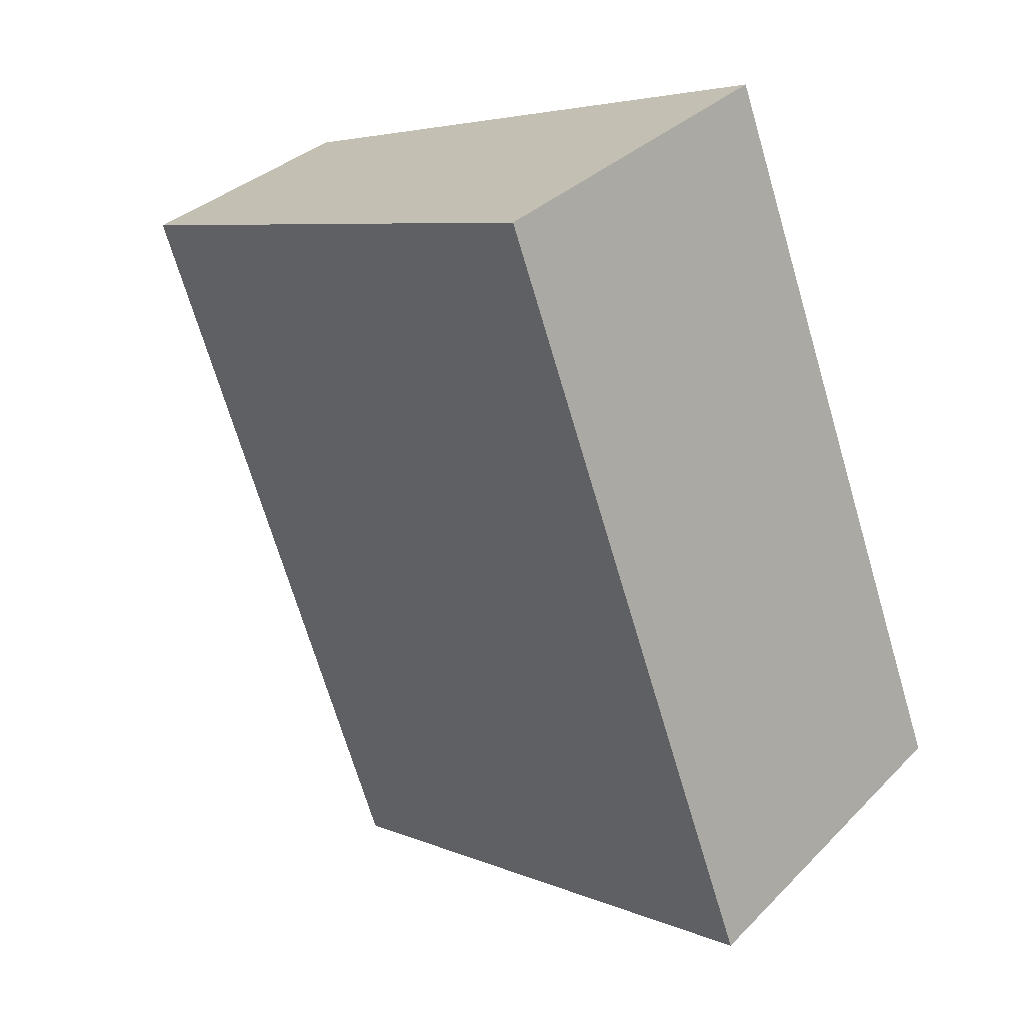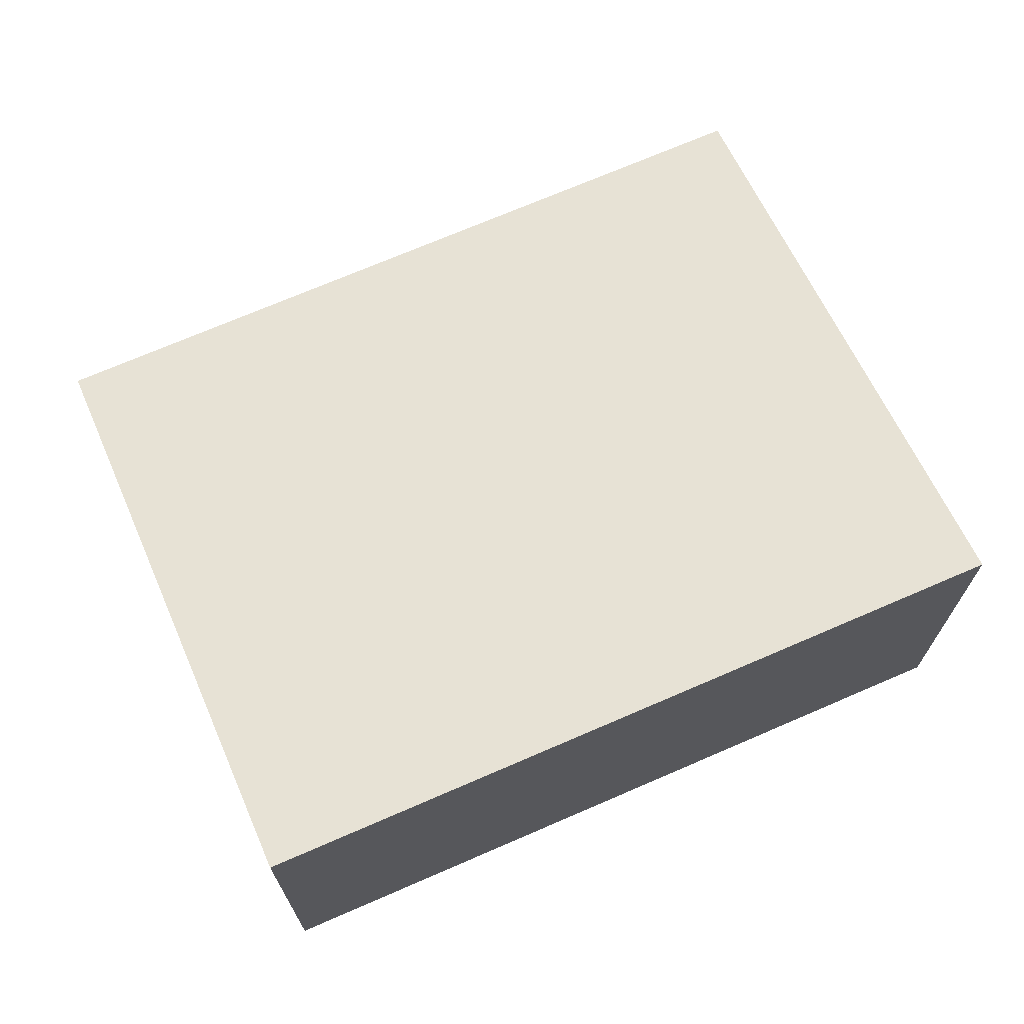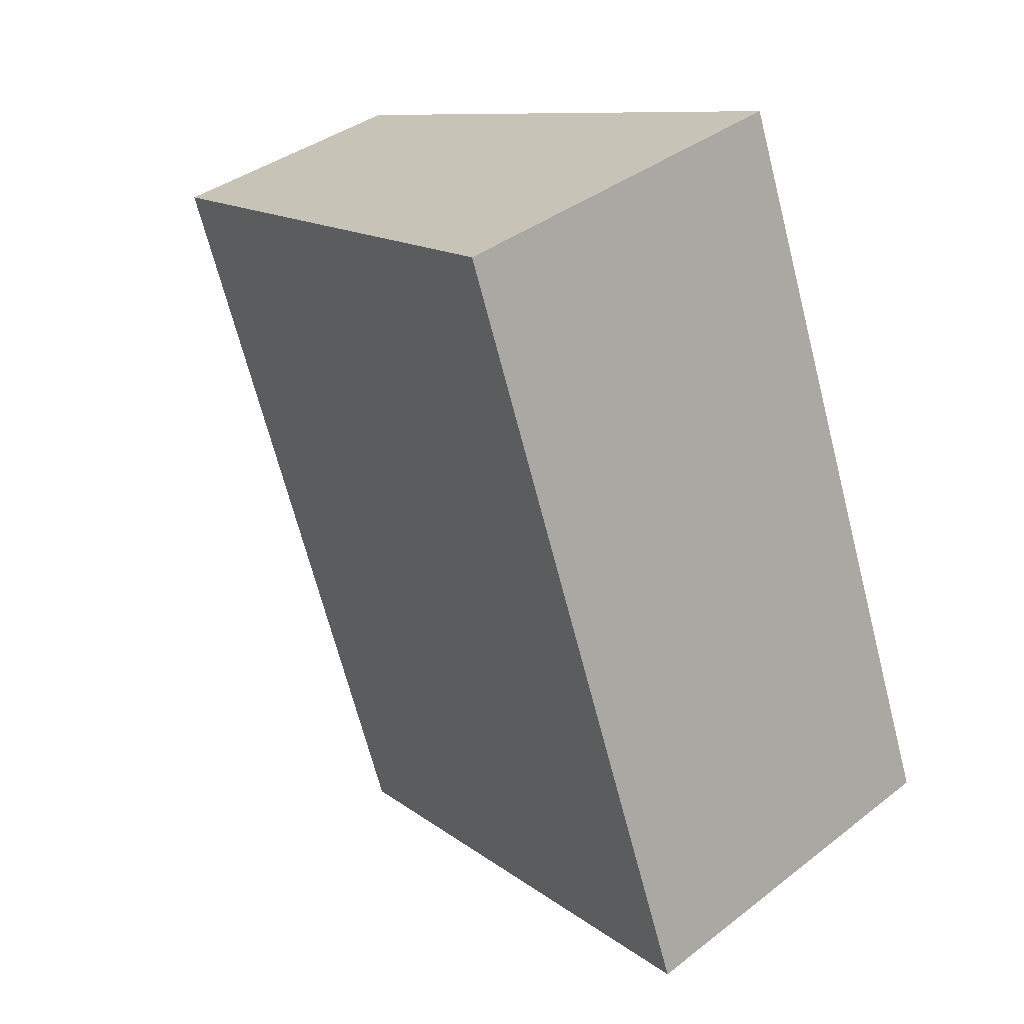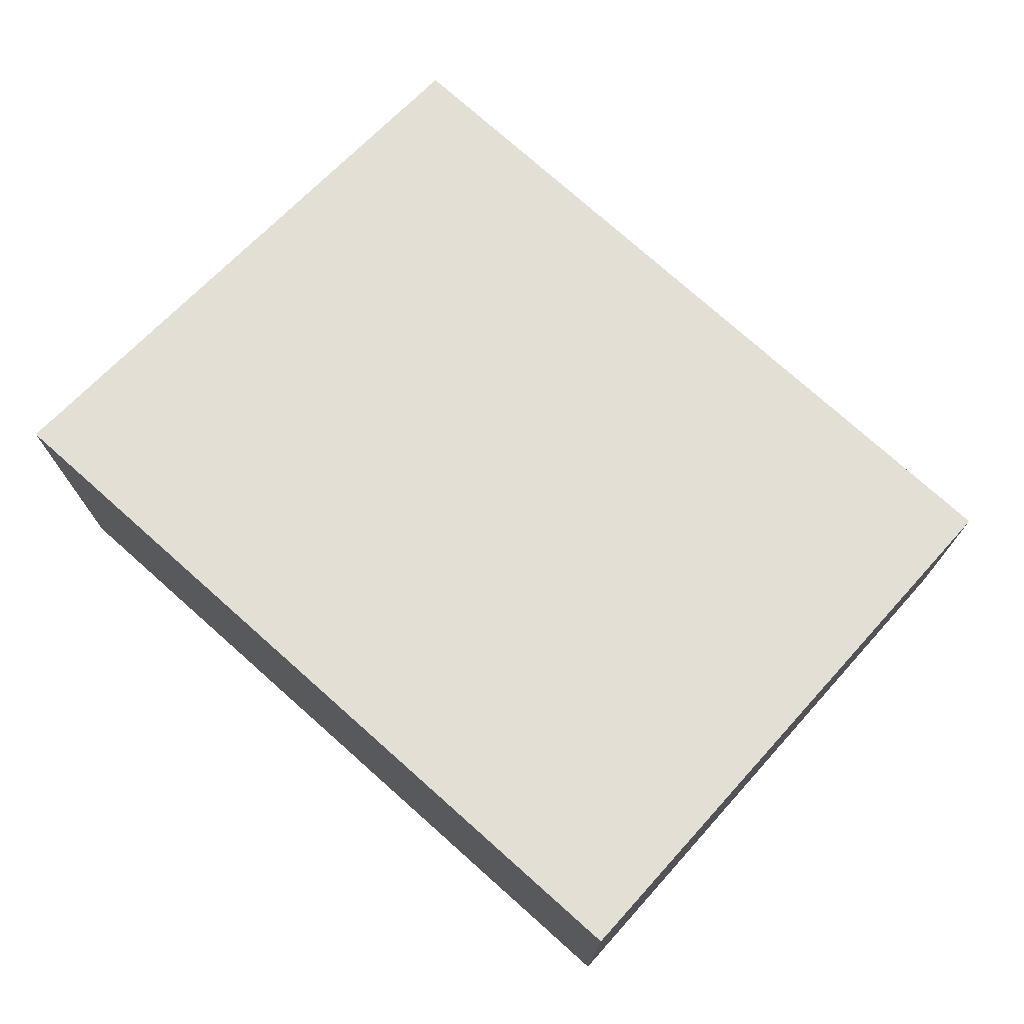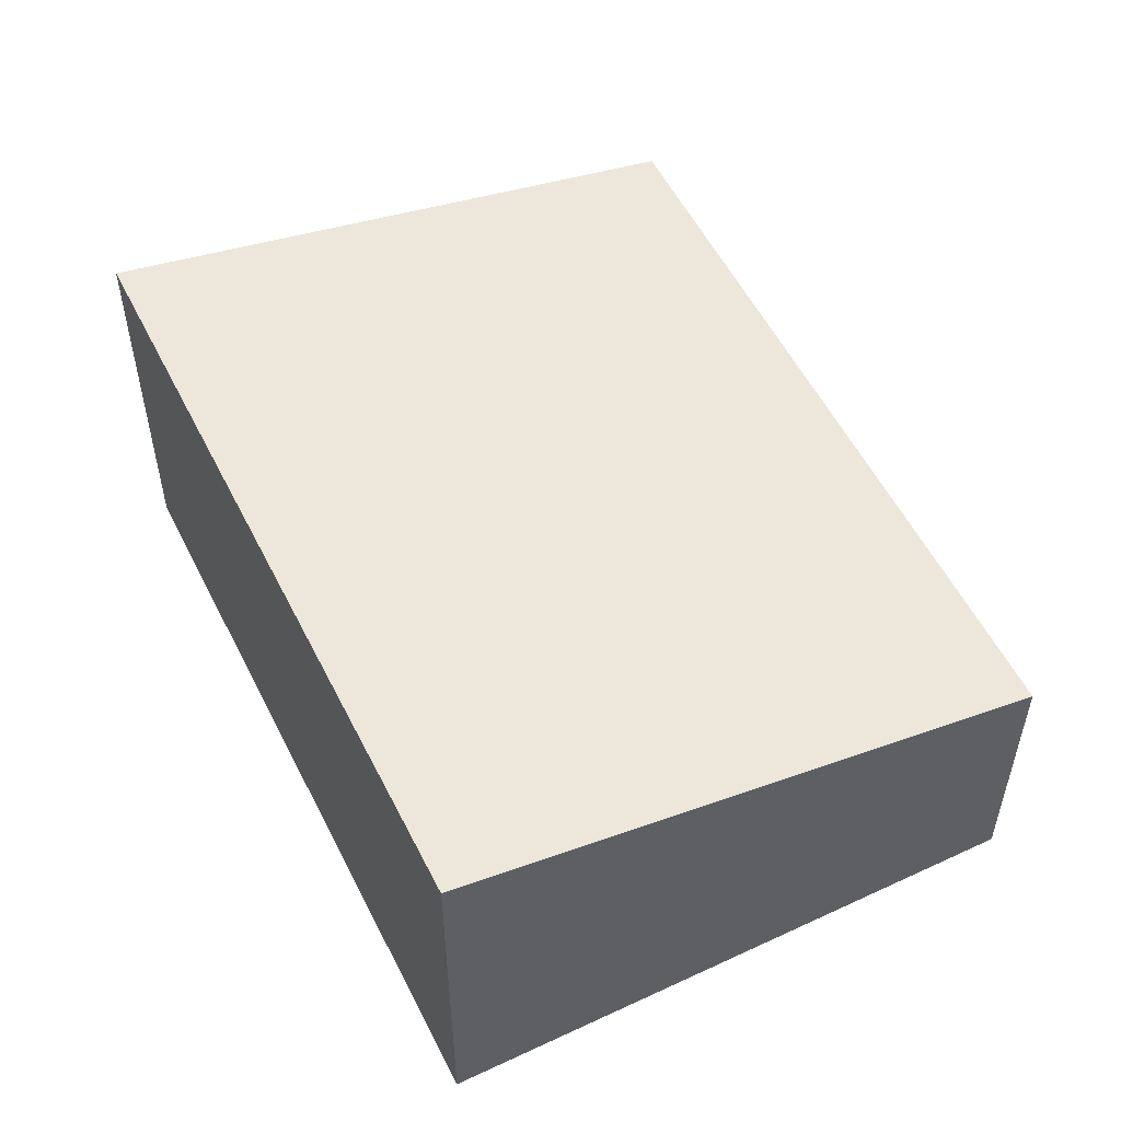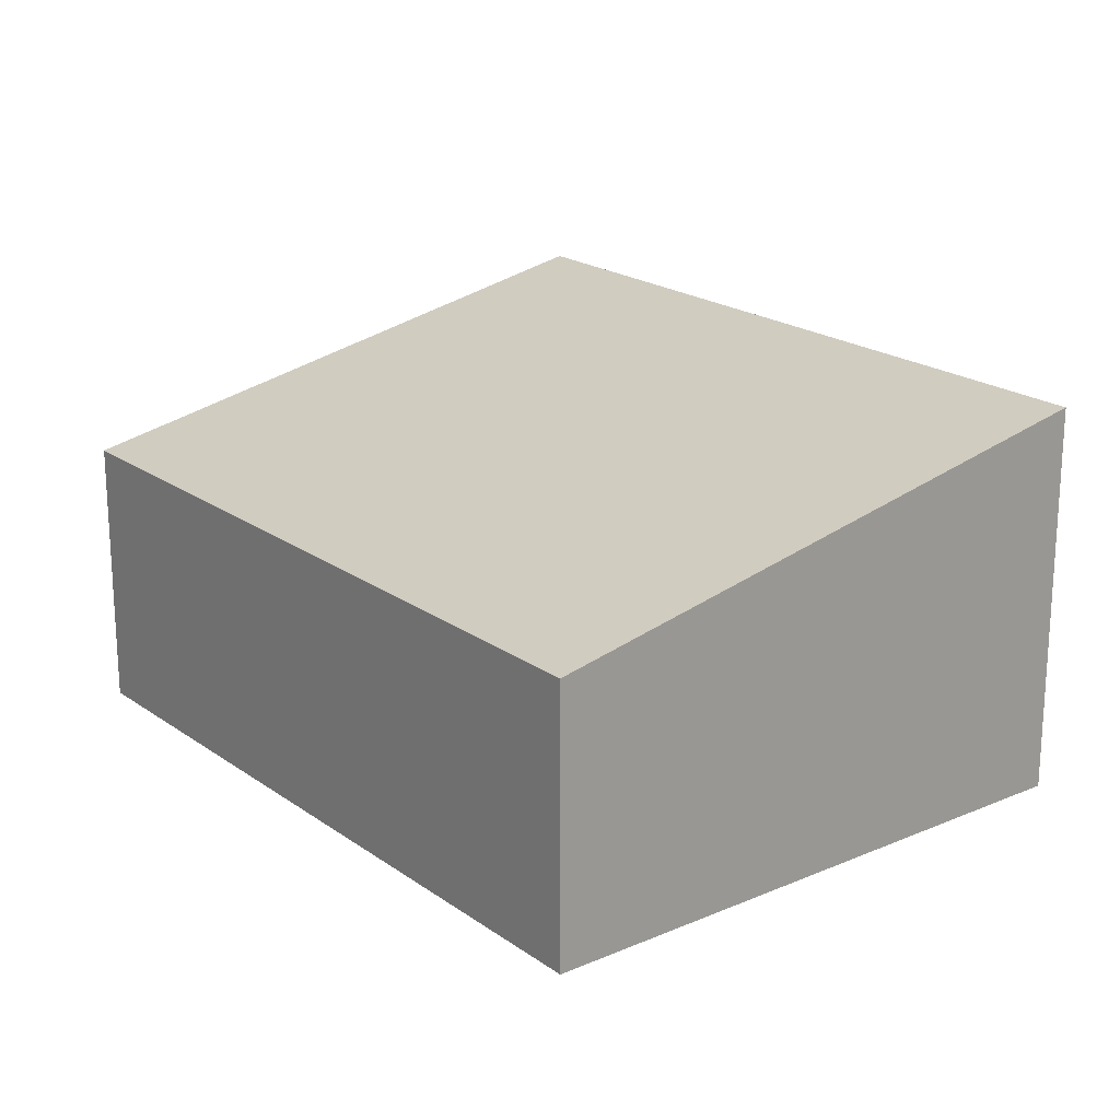
<metadata>
{"format":"obj","ext":"obj","renderer":"f3d","projection":"perspective","resolution":1024,"background":"white","views":[{"elev":33.0,"azim":-143.4,"up":"+Z"},{"elev":70.9,"azim":-92.8,"up":"+Y"},{"elev":37.2,"azim":-134.9,"up":"+Z"},{"elev":75.3,"azim":-27.6,"up":"+Y"},{"elev":54.8,"azim":-5.7,"up":"+Y"},{"elev":20.4,"azim":162.5,"up":"+Y"}]}
</metadata>
<code>
v  0 3.309 2.026e-16
v  7.061 2.318 4.28
v  4.77 2.318 -1.798
v  2.292 3.309 6.078
v  7.061 -2.621e-16 4.28
v  4.77 1.101e-16 -1.798
v  0 0 0
v  2.292 -3.722e-16 6.078
g defaultobject
f 1 2 3
f 2 1 4
f 5 3 2
f 3 5 6
f 3 7 1
f 7 3 6
f 7 4 1
f 4 7 8
f 8 2 4
f 2 8 5
f 5 7 6
f 7 5 8

</code>
